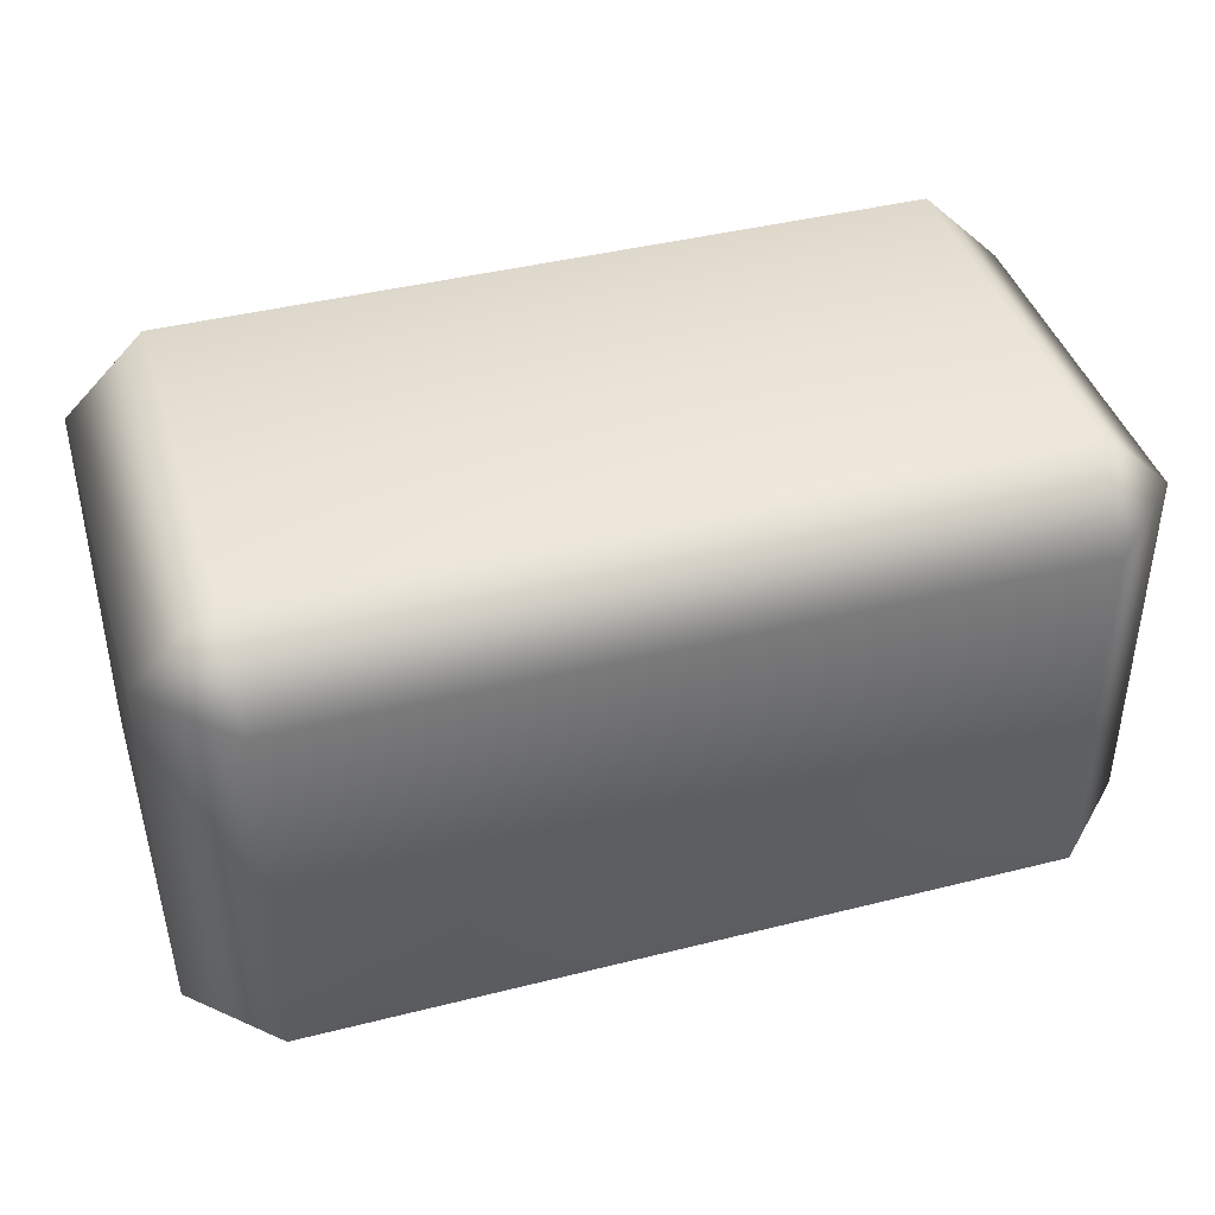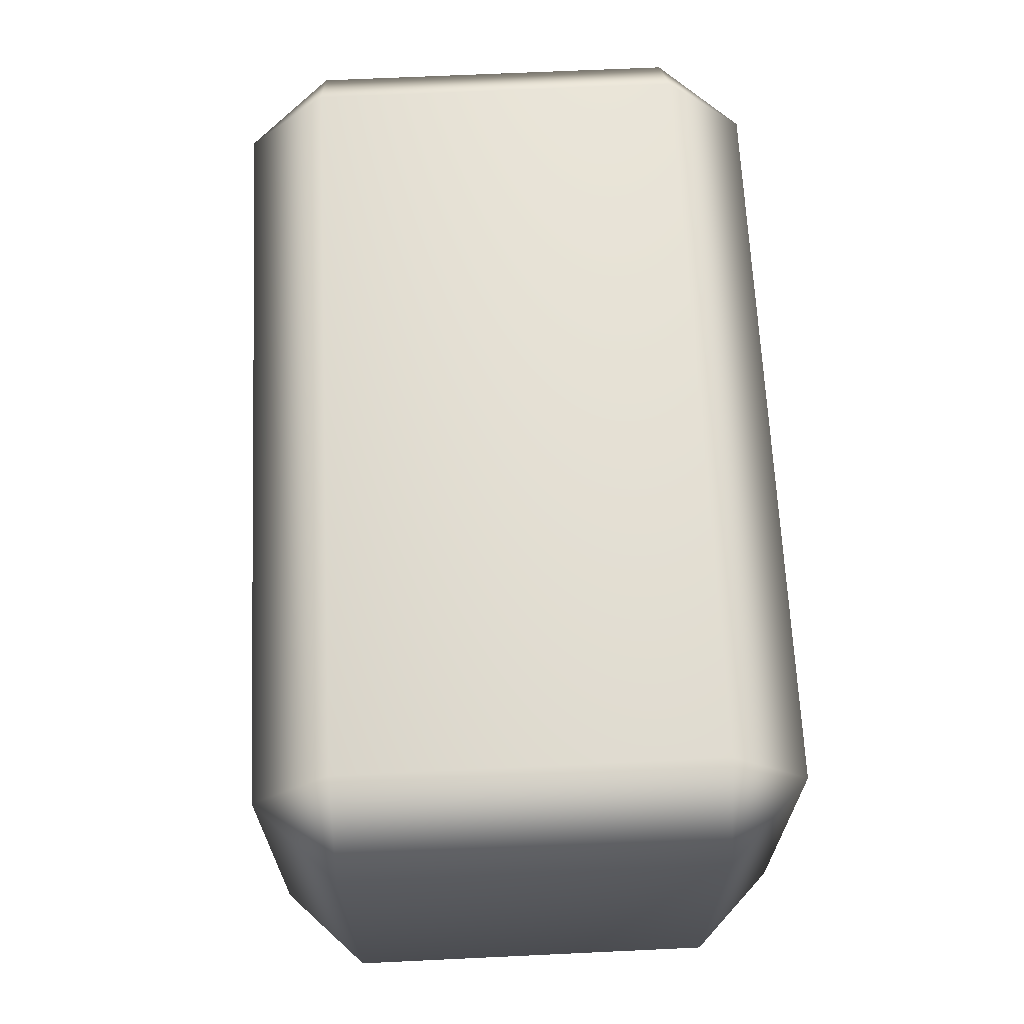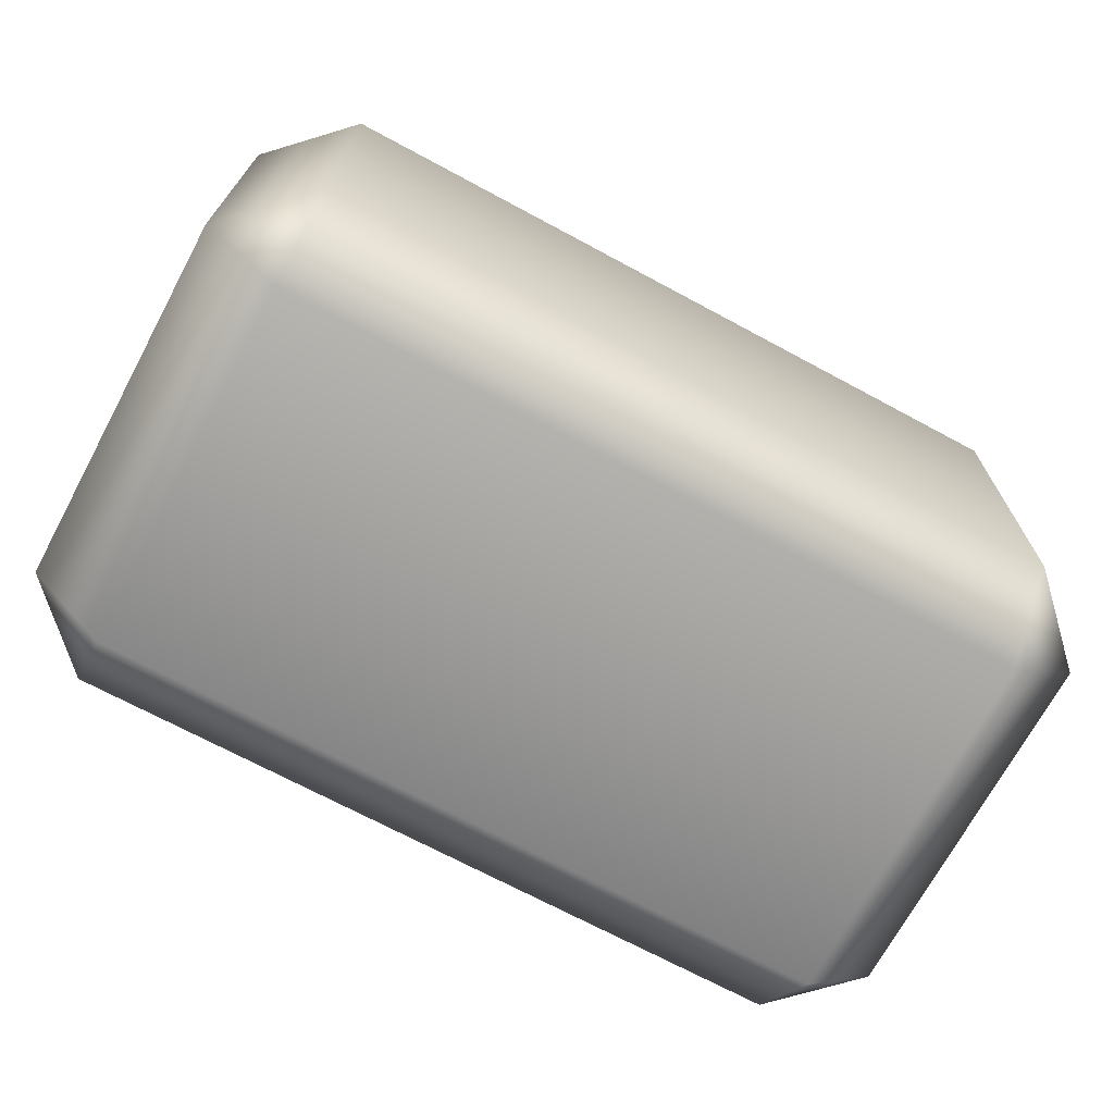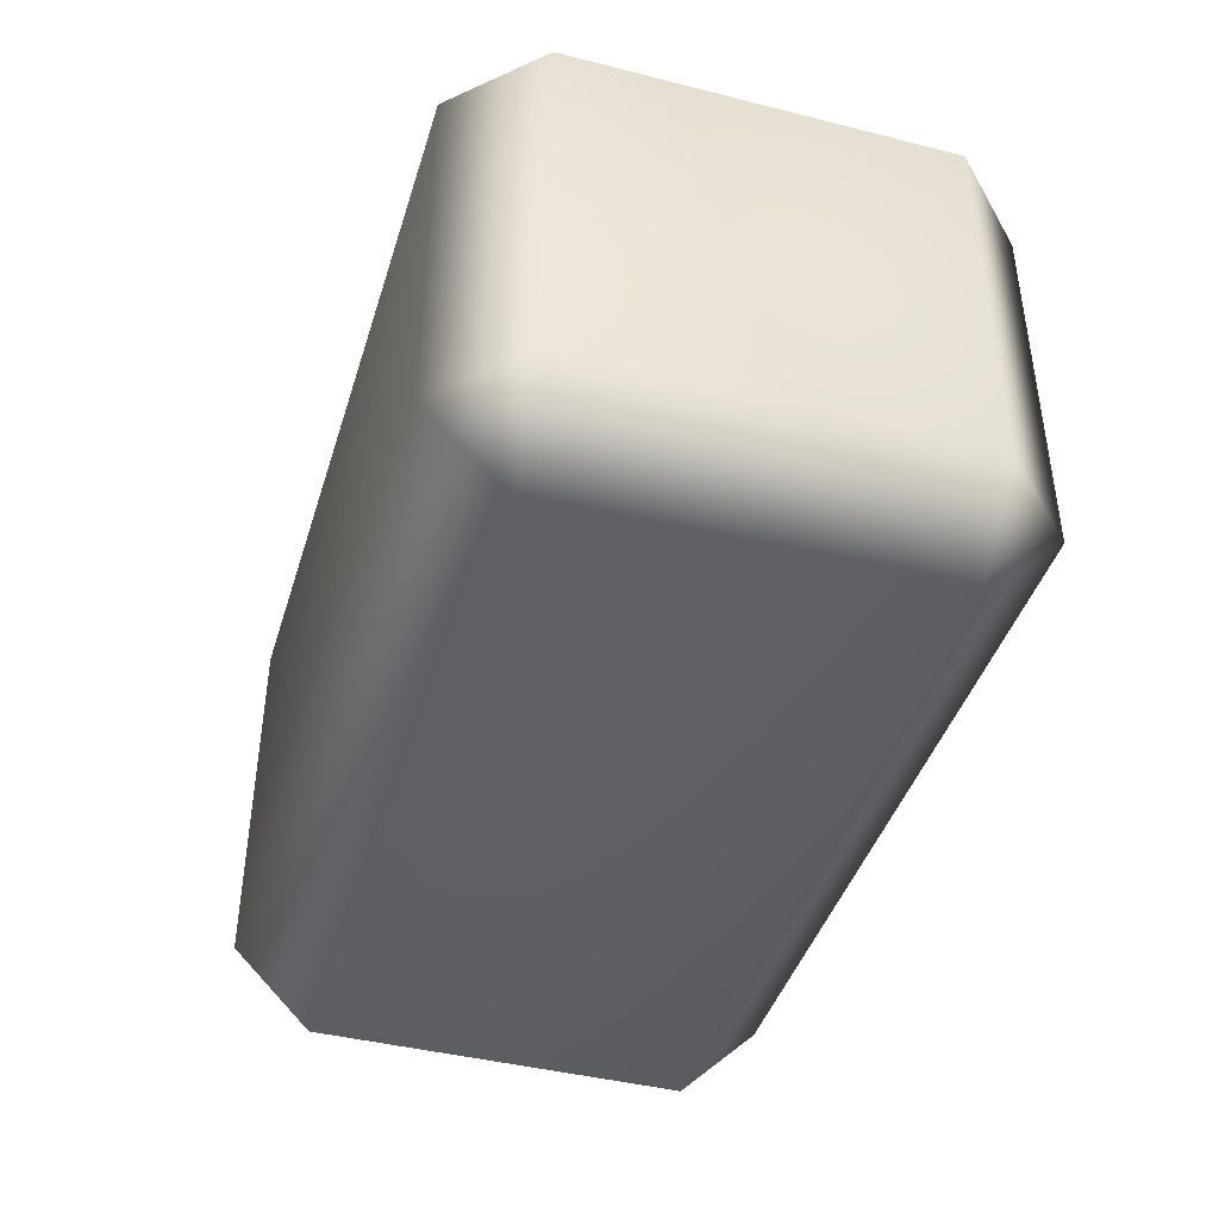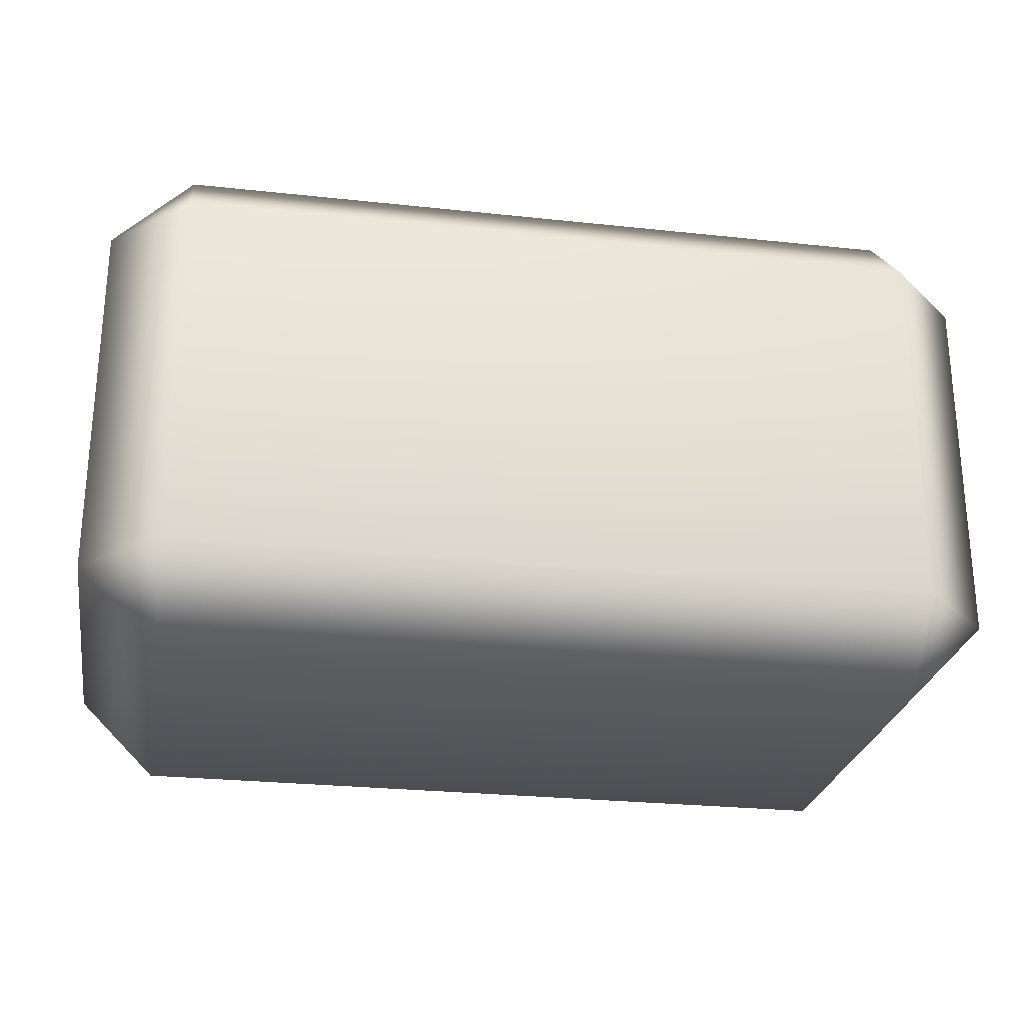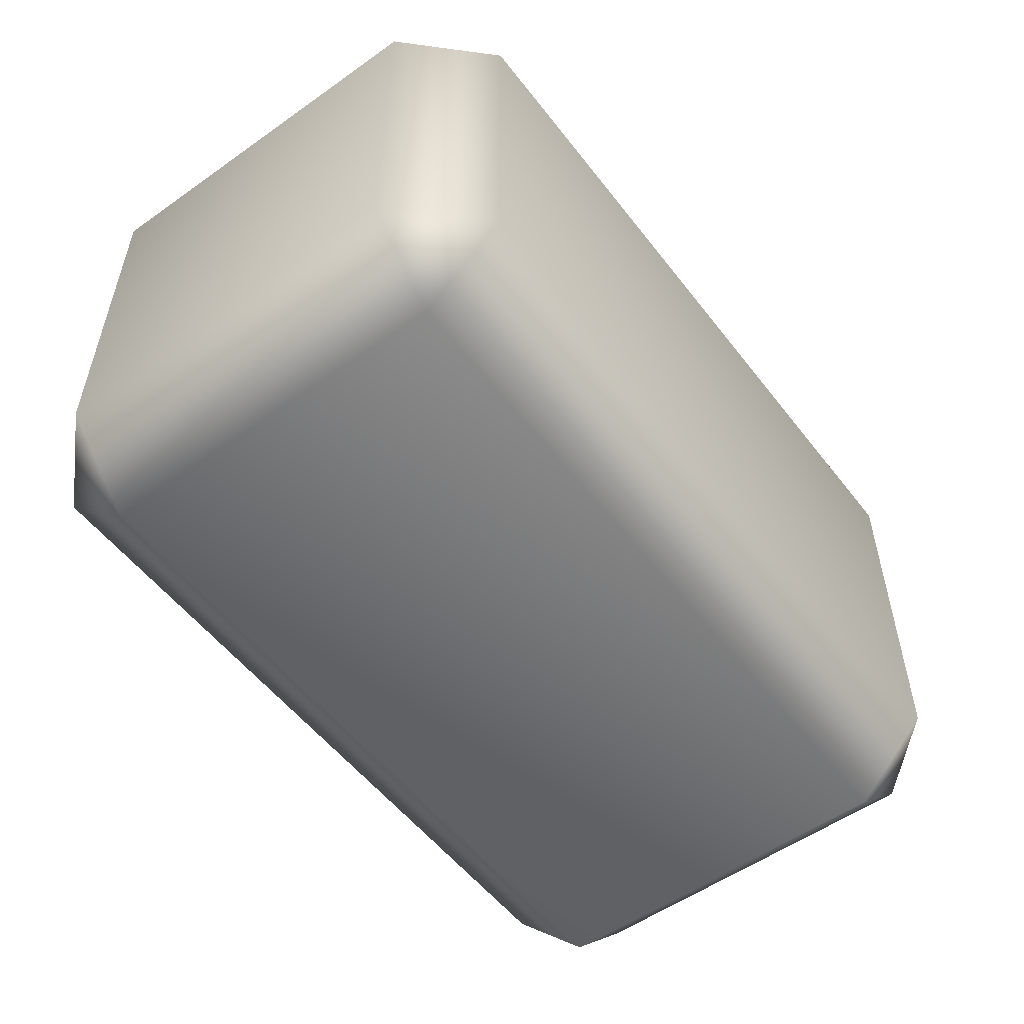
<metadata>
{"format":"obj","ext":"obj","renderer":"f3d","projection":"perspective","resolution":1024,"background":"white","views":[{"elev":41.7,"azim":-16.9,"up":"+Z"},{"elev":66.1,"azim":87.3,"up":"+Y"},{"elev":-70.4,"azim":-28.3,"up":"+Z"},{"elev":-42.5,"azim":-106.8,"up":"+Y"},{"elev":-26.2,"azim":170.3,"up":"+Z"},{"elev":-54.3,"azim":126.9,"up":"+Y"}]}
</metadata>
<code>
g Upper_arm_right
v -0.154 0.07663 -0.1095
v -0.1868 0.07663 -0.07663
v -0.1868 -0.07662 -0.07664
v -0.154 -0.07662 -0.1095
v 0.154 -0.07663 -0.1095
v 0.154 0.07662 -0.1095
v 0.1868 0.07662 -0.07662
v 0.1868 -0.07663 -0.07662
v -0.1868 -0.07662 -0.07664
v -0.1868 0.07663 -0.07663
v -0.1868 0.07663 0.07662
v -0.1868 -0.07662 0.07662
v -0.154 -0.07663 0.1095
v -0.154 0.07663 0.1095
v 0.154 0.07662 0.1095
v 0.154 -0.07663 0.1095
v 0.1868 -0.07663 0.07663
v 0.1868 0.07662 0.07664
v 0.1868 -0.07663 -0.07662
v 0.1868 0.07662 -0.07662
v 0.154 0.1095 0.07663
v 0.1868 0.07662 0.07664
v 0.154 0.07662 0.1095
v -0.154 0.07663 0.1095
v 0.154 0.1095 -0.07662
v 0.1868 0.07662 -0.07662
v 0.154 0.07662 -0.1095
v -0.154 0.1095 0.07662
v -0.1868 0.07663 0.07662
v -0.1868 0.07663 -0.07663
v -0.154 0.1095 -0.07663
v -0.154 0.07663 -0.1095
v 0.154 -0.1095 -0.07662
v 0.154 -0.07663 -0.1095
v -0.154 -0.07662 -0.1095
v 0.1868 -0.07663 -0.07662
v -0.154 -0.1095 -0.07663
v -0.1868 -0.07662 -0.07664
v -0.1868 -0.07662 0.07662
v -0.154 -0.1095 0.07662
v -0.154 -0.07663 0.1095
v 0.154 -0.07663 0.1095
v 0.154 -0.1095 0.07663
v 0.1868 -0.07663 0.07663
g Upper_arm_right_0
f 3 2 1
f 4 3 1
f 5 4 1
f 6 5 1
f 5 6 7
f 8 5 7
f 11 10 9
f 12 11 9
f 11 12 13
f 14 11 13
f 15 14 13
f 16 15 13
f 15 16 17
f 18 15 17
f 17 19 18
f 19 20 18
f 23 22 21
f 24 23 21
f 25 21 22
f 26 25 22
f 25 26 27
f 28 24 21
f 21 25 28
f 24 28 29
f 30 29 28
f 31 25 27
f 25 31 28
f 31 30 28
f 32 31 27
f 31 32 30
f 35 34 33
f 34 36 33
f 37 35 33
f 35 37 38
f 38 37 39
f 37 40 39
f 40 37 33
f 41 39 40
f 41 40 42
f 33 36 43
f 43 40 33
f 40 43 42
f 36 44 43
f 42 43 44

</code>
